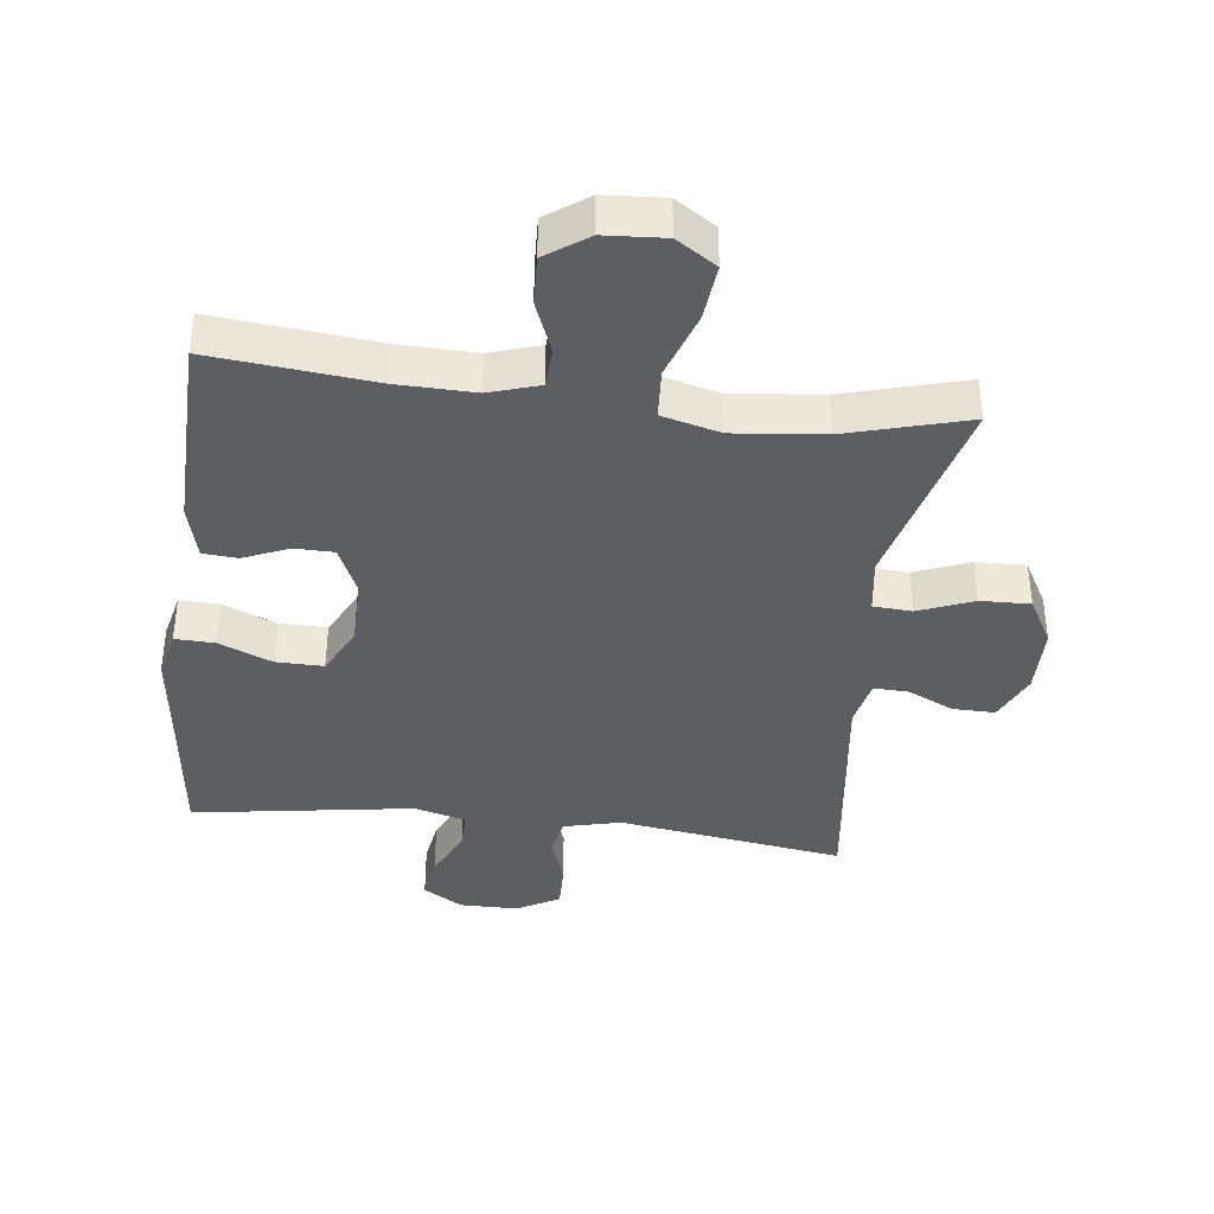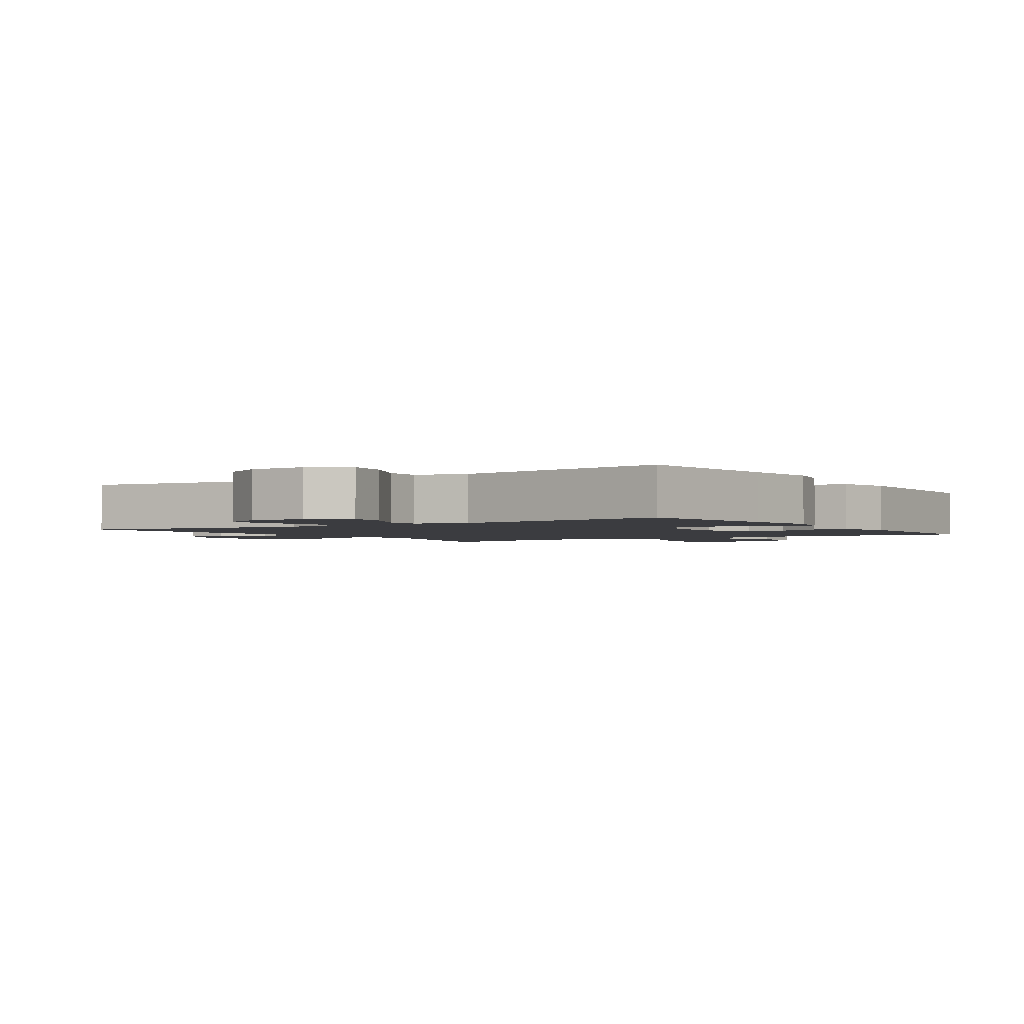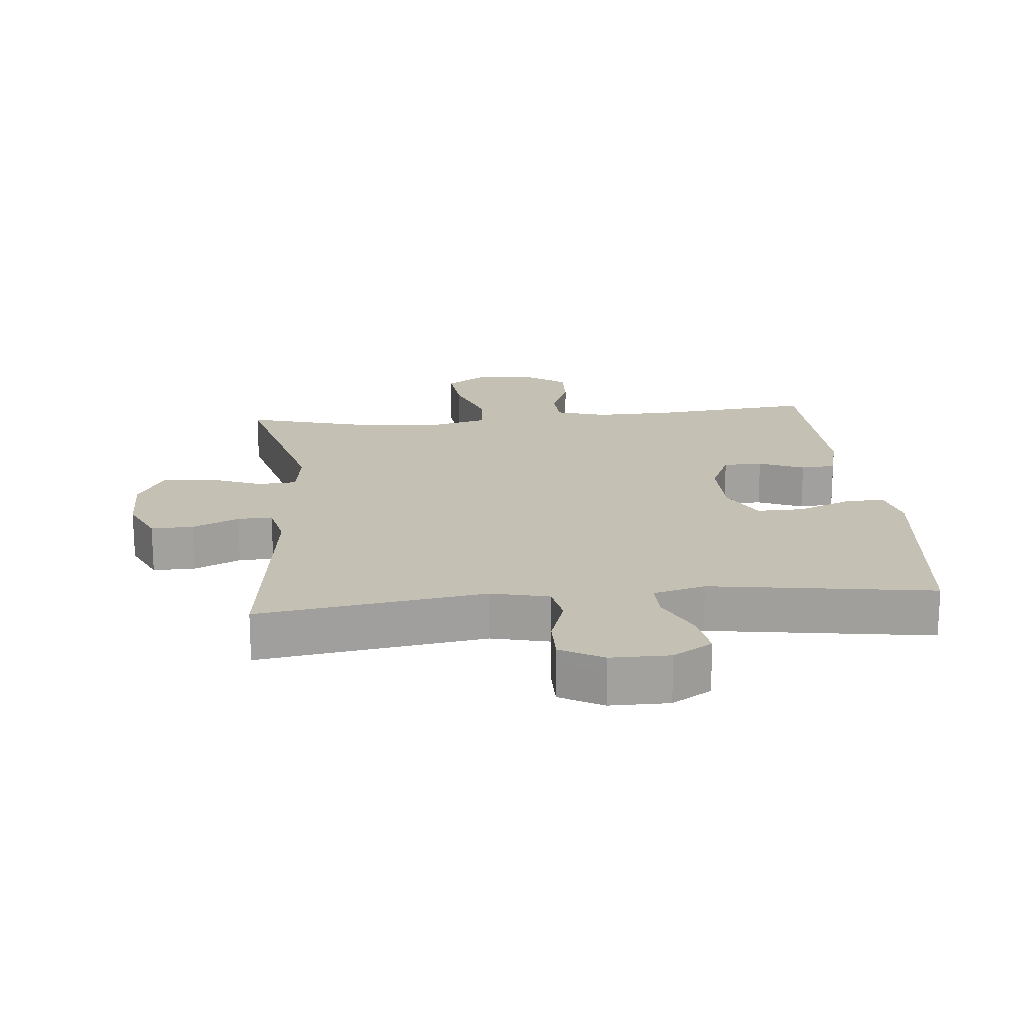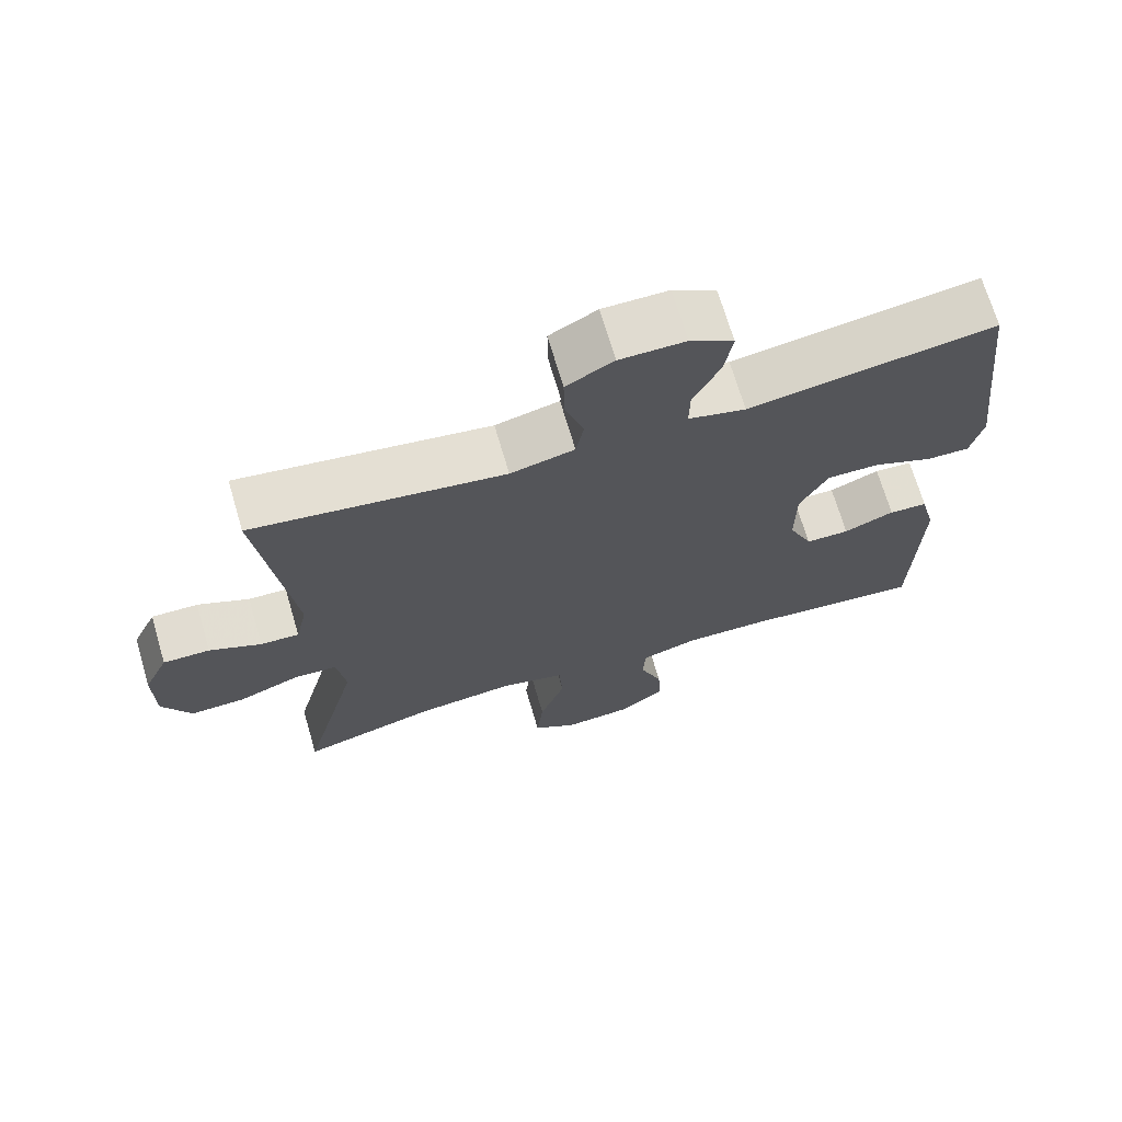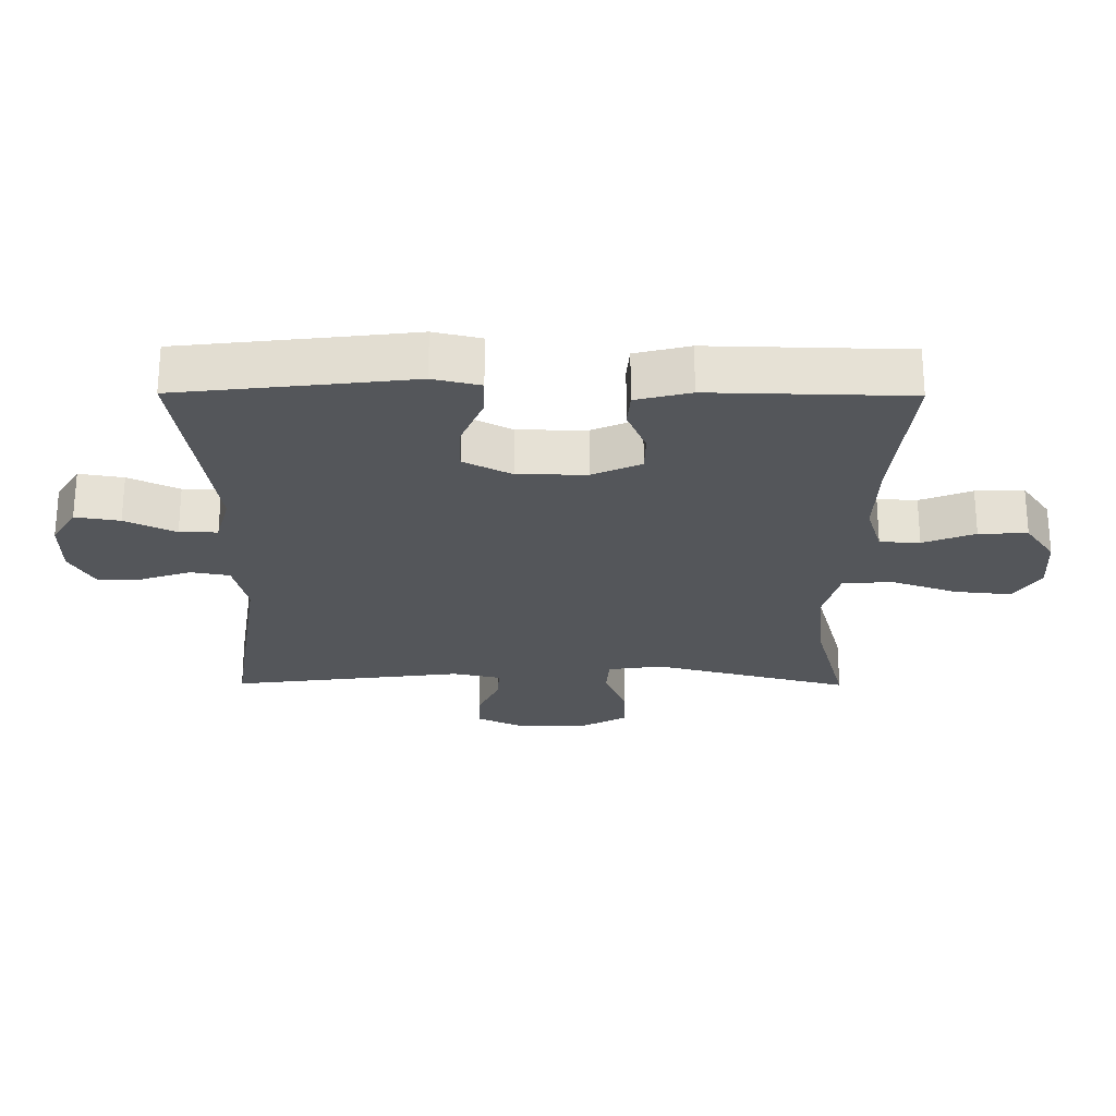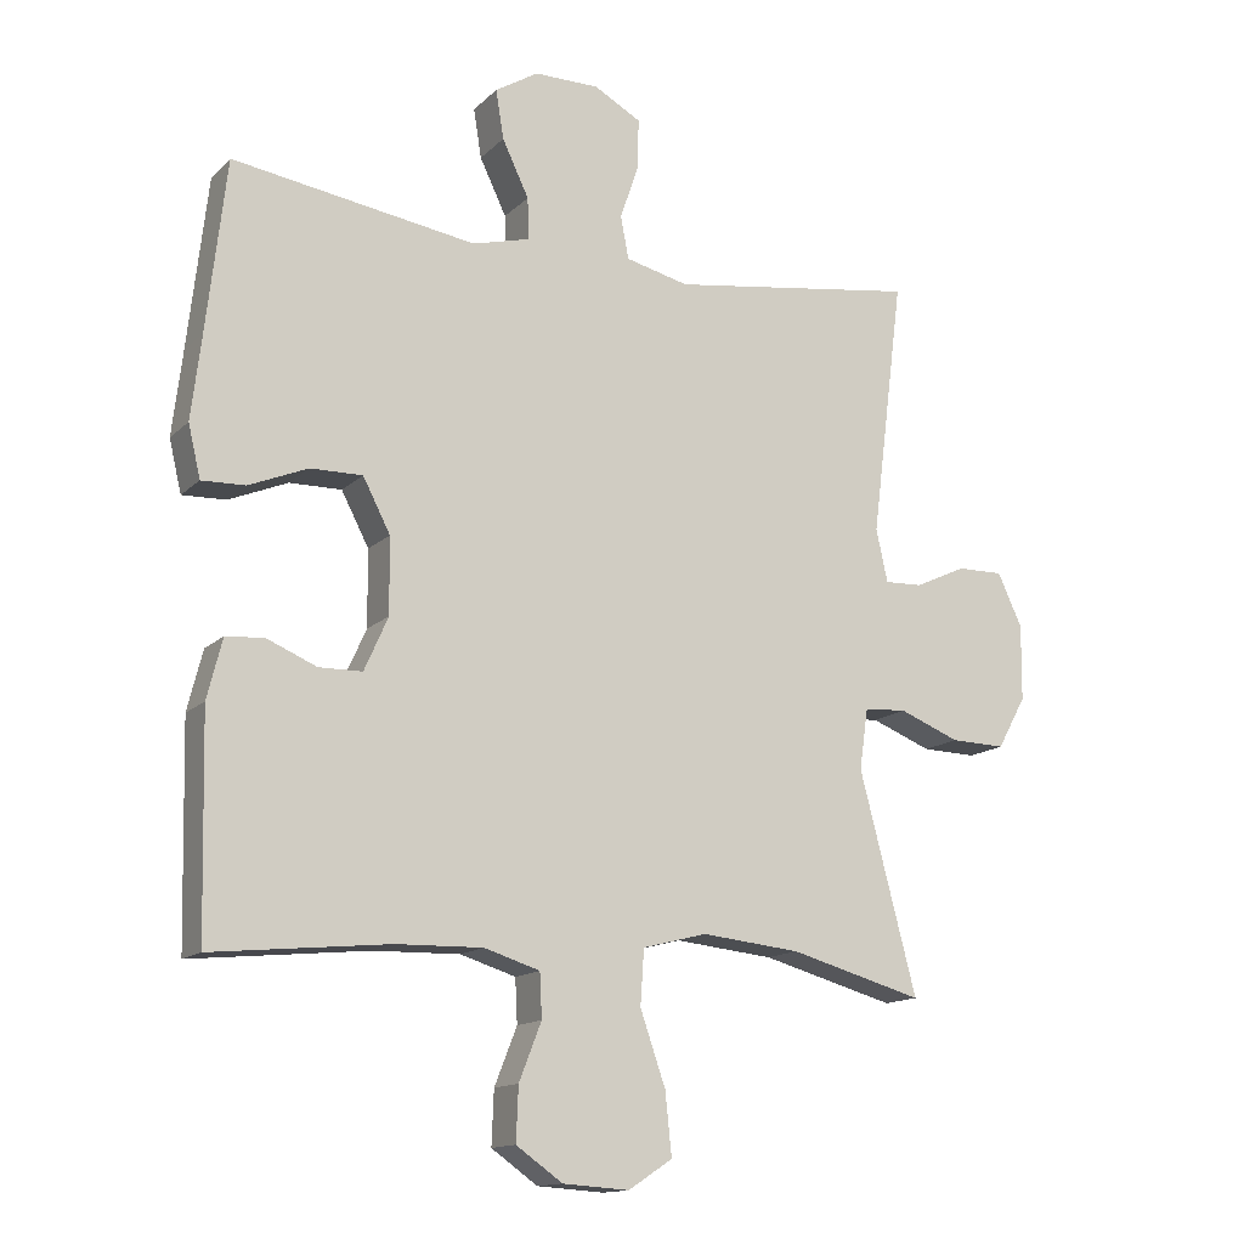
<metadata>
{"format":"obj","ext":"obj","renderer":"f3d","projection":"perspective","resolution":1024,"background":"white","views":[{"elev":-39.1,"azim":173.2,"up":"+Y"},{"elev":-2.1,"azim":33.4,"up":"+Y"},{"elev":18.4,"azim":-5.5,"up":"+Y"},{"elev":69.8,"azim":-16.4,"up":"+Z"},{"elev":-25.1,"azim":89.6,"up":"+Y"},{"elev":-14.1,"azim":152.1,"up":"+Z"}]}
</metadata>
<code>
v 0.5 0.07 -0.5
v 0.255 0.07 -0.475
v 0.135 0.07 -0.472
v 0.058 0.07 -0.496
v 0.055 0.07 -0.557
v 0.086 0.07 -0.636
v 0.089 0.07 -0.71
v 0.025 0.07 -0.755
v -0.067 0.07 -0.761
v -0.128 0.07 -0.721
v -0.119 0.07 -0.635
v -0.084 0.07 -0.534
v -0.089 0.07 -0.458
v -0.178 0.07 -0.435
v -0.315 0.07 -0.449
v -0.5 0.07 -0.5
v -0.421 0.07 -0.197
v -0.433 0.07 -0.113
v -0.492 0.07 -0.109
v -0.576 0.07 -0.142
v -0.652 0.07 -0.144
v -0.692 0.07 -0.072
v -0.693 0.07 0.033
v -0.659 0.07 0.106
v -0.595 0.07 0.105
v -0.524 0.07 0.072
v -0.471 0.07 0.07
v -0.455 0.07 0.143
v -0.5 0.07 0.5
v -0.155 0.07 0.449
v -0.067 0.07 0.47
v -0.056 0.07 0.529
v -0.082 0.07 0.606
v -0.083 0.07 0.674
v -0.018 0.07 0.71
v 0.072 0.07 0.71
v 0.132 0.07 0.673
v 0.121 0.07 0.605
v 0.084 0.07 0.528
v 0.083 0.07 0.47
v 0.162 0.07 0.449
v 0.5 0.07 0.5
v 0.527 0.07 0.263
v 0.541 0.07 0.146
v 0.524 0.07 0.074
v 0.464 0.07 0.076
v 0.382 0.07 0.11
v 0.31 0.07 0.111
v 0.272 0.07 0.038
v 0.271 0.07 -0.067
v 0.304 0.07 -0.141
v 0.364 0.07 -0.142
v 0.433 0.07 -0.113
v 0.486 0.07 -0.117
v 0.507 0.07 -0.2
v 0.5 0 -0.5
v 0.255 0 -0.475
v 0.135 0 -0.472
v 0.058 0 -0.496
v 0.055 0 -0.557
v 0.086 0 -0.636
v 0.089 0 -0.71
v 0.025 0 -0.755
v -0.067 0 -0.761
v -0.128 0 -0.721
v -0.119 0 -0.635
v -0.084 0 -0.534
v -0.089 0 -0.458
v -0.178 0 -0.435
v -0.315 0 -0.449
v -0.5 0 -0.5
v -0.421 0 -0.197
v -0.433 0 -0.113
v -0.492 0 -0.109
v -0.576 0 -0.142
v -0.652 0 -0.144
v -0.692 0 -0.072
v -0.693 0 0.033
v -0.659 0 0.106
v -0.595 0 0.105
v -0.524 0 0.072
v -0.471 0 0.07
v -0.455 0 0.143
v -0.5 0 0.5
v -0.155 0 0.449
v -0.067 0 0.47
v -0.056 0 0.529
v -0.082 0 0.606
v -0.083 0 0.674
v -0.018 0 0.71
v 0.072 0 0.71
v 0.132 0 0.673
v 0.121 0 0.605
v 0.084 0 0.528
v 0.083 0 0.47
v 0.162 0 0.449
v 0.5 0 0.5
v 0.527 0 0.263
v 0.541 0 0.146
v 0.524 0 0.074
v 0.464 0 0.076
v 0.382 0 0.11
v 0.31 0 0.111
v 0.272 0 0.038
v 0.271 0 -0.067
v 0.304 0 -0.141
v 0.364 0 -0.142
v 0.433 0 -0.113
v 0.486 0 -0.117
v 0.507 0 -0.2
f 52 53 54 55
f 51 52 55 1
f 44 45 46 47
f 43 44 47 48
f 41 42 43 48
f 40 41 48 49
f 36 37 38 39
f 36 39 40
f 35 36 40
f 32 33 34 35
f 31 32 35 40
f 30 31 40 49
f 28 29 30 49
f 23 24 25 26
f 23 26 27
f 22 23 27
f 19 20 21 22
f 18 19 22 27
f 15 16 17
f 14 15 17 18
f 13 14 18 27
f 9 10 11 12
f 9 12 13
f 8 9 13
f 5 6 7 8
f 4 5 8 13
f 3 4 13 27
f 51 1 2
f 50 51 2 3
f 28 49 50
f 3 27 28 50
f 110 109 108 107
f 56 110 107 106
f 102 101 100 99
f 103 102 99 98
f 103 98 97 96
f 104 103 96 95
f 94 93 92 91
f 95 94 91
f 95 91 90
f 90 89 88 87
f 95 90 87 86
f 104 95 86 85
f 104 85 84 83
f 81 80 79 78
f 82 81 78
f 82 78 77
f 77 76 75 74
f 82 77 74 73
f 72 71 70
f 73 72 70 69
f 82 73 69 68
f 67 66 65 64
f 68 67 64
f 68 64 63
f 63 62 61 60
f 68 63 60 59
f 82 68 59 58
f 57 56 106
f 58 57 106 105
f 105 104 83
f 105 83 82 58
f 1 56 57 2
f 2 57 58 3
f 3 58 59 4
f 4 59 60 5
f 5 60 61 6
f 6 61 62 7
f 7 62 63 8
f 8 63 64 9
f 9 64 65 10
f 10 65 66 11
f 11 66 67 12
f 12 67 68 13
f 13 68 69 14
f 14 69 70 15
f 15 70 71 16
f 16 71 72 17
f 17 72 73 18
f 18 73 74 19
f 19 74 75 20
f 20 75 76 21
f 21 76 77 22
f 22 77 78 23
f 23 78 79 24
f 24 79 80 25
f 25 80 81 26
f 26 81 82 27
f 27 82 83 28
f 28 83 84 29
f 29 84 85 30
f 30 85 86 31
f 31 86 87 32
f 32 87 88 33
f 33 88 89 34
f 34 89 90 35
f 35 90 91 36
f 36 91 92 37
f 37 92 93 38
f 38 93 94 39
f 39 94 95 40
f 40 95 96 41
f 41 96 97 42
f 42 97 98 43
f 43 98 99 44
f 44 99 100 45
f 45 100 101 46
f 46 101 102 47
f 47 102 103 48
f 48 103 104 49
f 49 104 105 50
f 50 105 106 51
f 51 106 107 52
f 52 107 108 53
f 53 108 109 54
f 54 109 110 55
f 55 110 56 1

</code>
